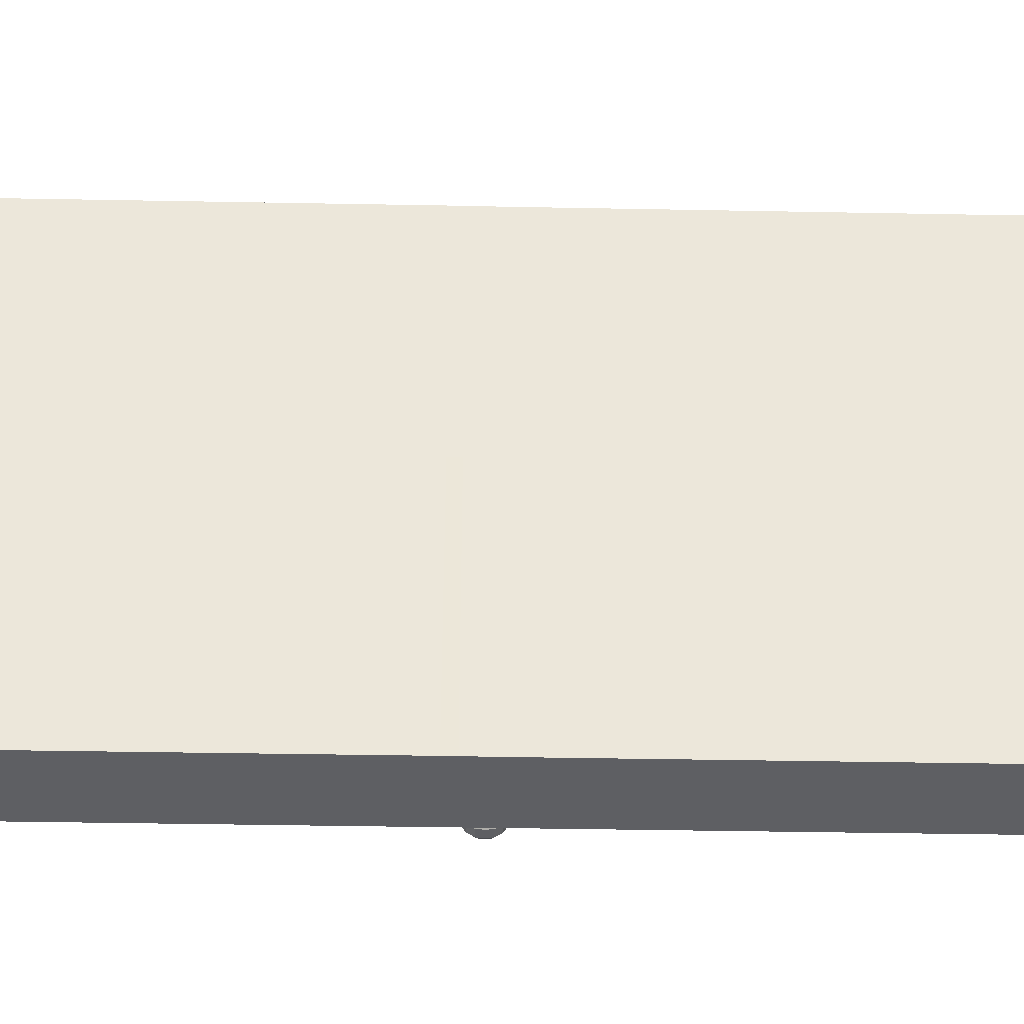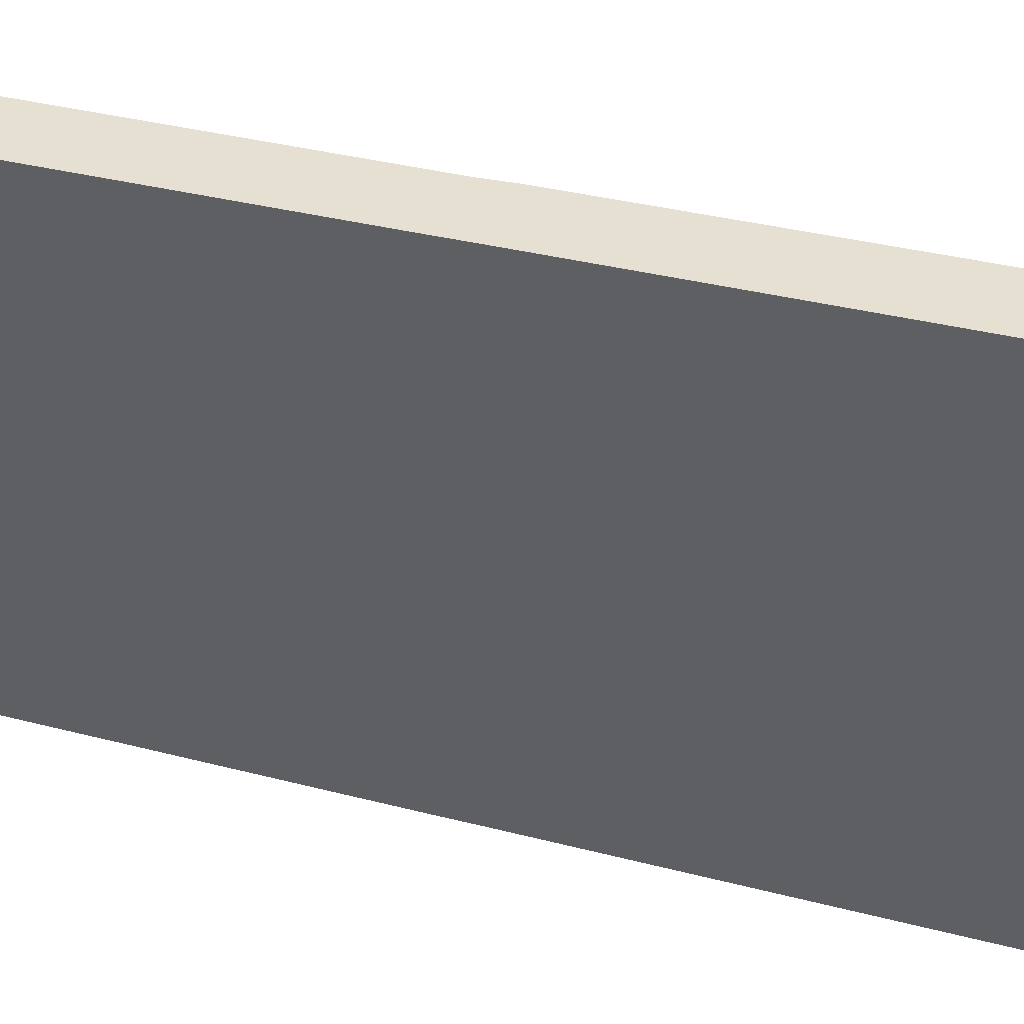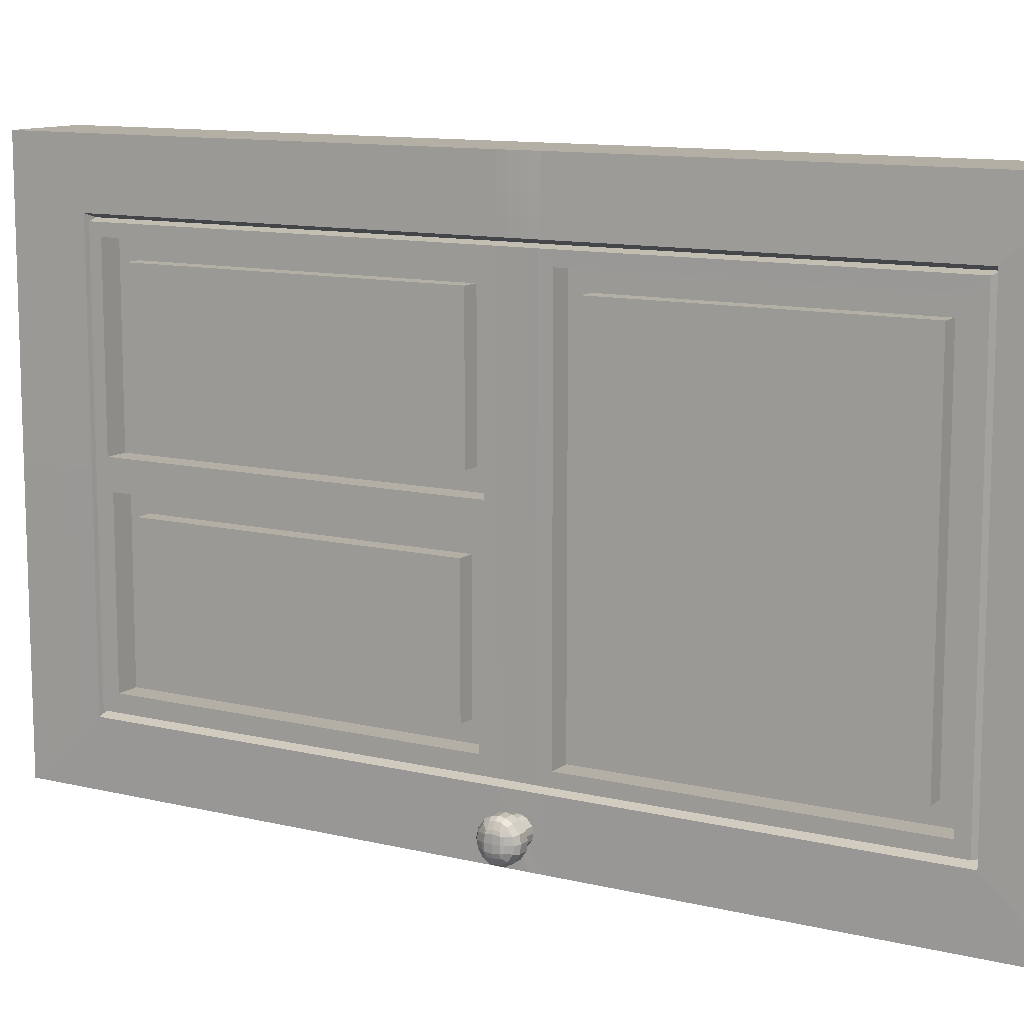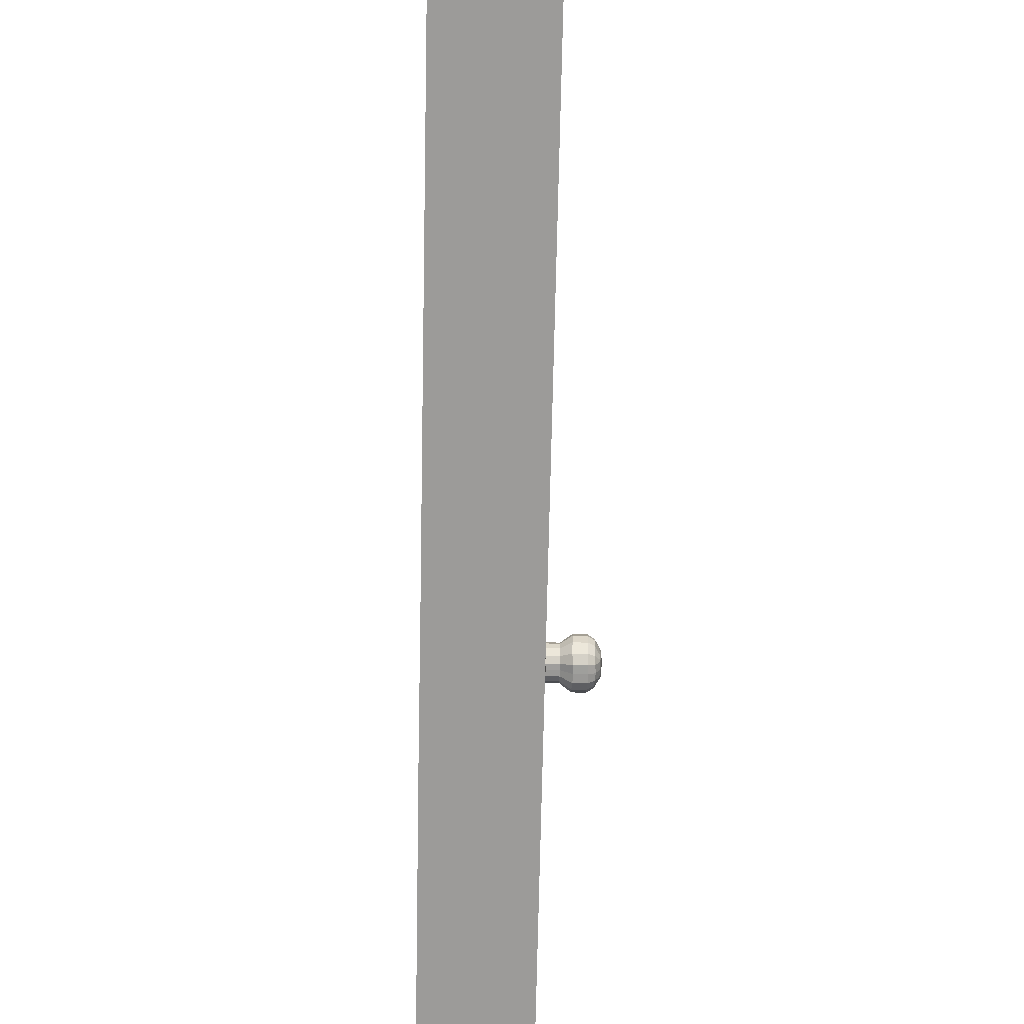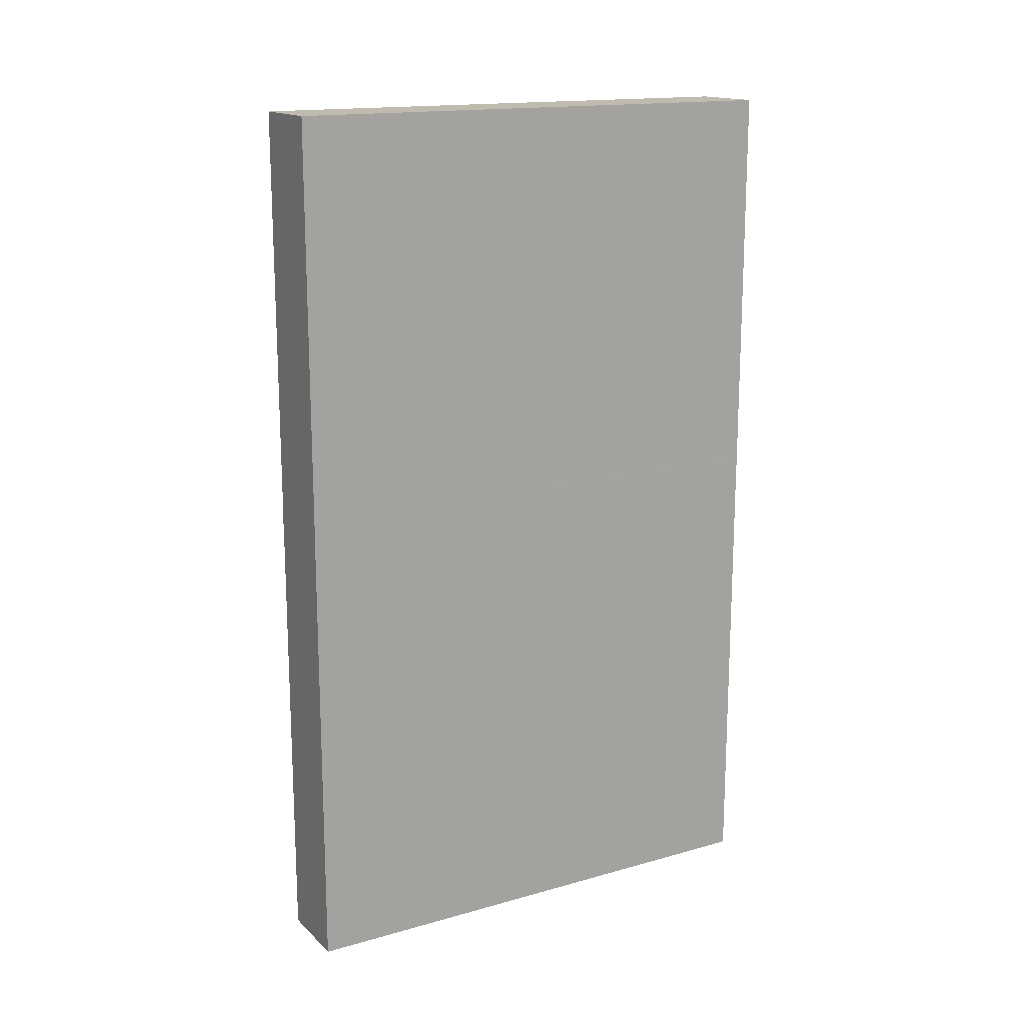
<metadata>
{"format":"obj","ext":"obj","renderer":"f3d","projection":"perspective","resolution":1024,"background":"white","views":[{"elev":-41.4,"azim":-91.3,"up":"+Z"},{"elev":37.6,"azim":-71.9,"up":"+Z"},{"elev":11.3,"azim":120.7,"up":"+Z"},{"elev":-69.8,"azim":-1.2,"up":"+Z"},{"elev":16.1,"azim":-120.0,"up":"+Y"}]}
</metadata>
<code>
o Cube
v -0.6444 2.336 -0.8065
v -0.6446 -0.7827 -0.7909
v -0.6444 2.336 0.8065
v -0.6446 -0.8027 0.8108
v -1 2.711 -1.161
v -1 -1.181 -1.161
v -1 2.711 1.161
v -1 -1.181 1.161
v -0.6475 2.711 -1.161
v -0.6471 -1.181 -1.161
v -0.6446 2.711 1.161
v -0.6446 -1.181 1.161
v -0.6447 2.413 -0.8891
v -0.6444 -0.8746 -0.8891
v -0.6446 2.413 0.8891
v -0.6446 -0.8746 0.8891
v -0.7027 2.408 -0.8704
v -0.7027 -0.8704 -0.8704
v -0.7027 2.408 0.8704
v -0.7027 -0.8704 0.8704
v -0.6466 0.8045 -1.073
v -1 0.7652 1.161
v -0.6446 0.7652 1.161
v -1 0.7652 -1.161
v -0.6452 0.808 -0.9805
v -0.6446 0.7692 0.8891
v -0.7027 0.7687 -0.8704
v -0.7027 0.7687 0.8704
v -0.6446 0.6975 -0.7909
v -0.6446 0.7175 0.8108
v -1.001 0.9771 1.161
v -0.6466 0.8818 -1.073
v -0.6529 0.9205 1.161
v -1.001 0.9771 -1.161
v -0.6452 0.8806 -0.9805
v -0.6443 0.9191 0.8891
v -0.6991 0.928 -0.8704
v -0.6991 0.928 0.8704
v -0.6416 0.9722 -0.8065
v -0.6416 0.9722 0.8065
v -1 -1.181 0
v -0.6446 2.711 0
v -1 2.711 0
v -0.6446 -1.181 0
v -0.6446 2.413 0
v -0.6446 -0.8746 0
v -0.7027 2.408 0
v -0.7027 -0.8704 0
v -0.6444 2.336 0
v -0.6446 -0.8027 0.05122
v -0.6446 0.7175 0.05122
v -1 0.7687 0
v -0.6416 0.9722 -0
v -0.9985 0.9767 0
v -0.6446 2.391 0
v -0.6446 2.391 0.862
v -0.6446 2.391 -0.862
v -0.6412 0.9186 -0.862
v -0.6412 0.9186 0.862
v -0.6415 0.9167 -0
v -0.7385 2.336 0
v -0.7357 0.972 -0
v -0.7383 2.252 0.7232
v -0.7383 2.252 -0.7232
v -0.7358 1.055 -0.7232
v -0.7358 1.055 0.7232
v -0.6446 0.7687 0.862
v -0.6446 -0.8539 0.862
v -0.6446 0.6975 -0.07117
v -0.6446 -0.7827 -0.07117
v -0.6446 0.7687 -0.862
v -0.6446 -0.8539 -0.862
v -0.6446 -0.8539 0
v -0.6446 0.7687 0
v -0.7412 0.6342 0.7275
v -0.7412 -0.7194 0.7275
v -0.7412 0.6342 0.1346
v -0.7412 -0.7194 0.1346
v -0.7412 0.6142 -0.7075
v -0.7412 -0.6994 -0.7075
v -0.7412 -0.6994 -0.1545
v -0.7412 0.6142 -0.1545
v -0.7383 2.252 0
v -0.7385 2.336 0.8065
v -0.7385 2.336 -0.8065
v -0.7357 0.972 -0.8065
v -0.7357 0.972 0.8065
v -0.7358 1.055 -0
v -0.7412 0.7175 0.8108
v -0.7412 -0.8027 0.8108
v -0.7412 0.7175 0.05122
v -0.7412 -0.8027 0.05122
v -0.7412 0.6975 -0.7909
v -0.7412 -0.7827 -0.7909
v -0.7412 -0.7827 -0.07117
v -0.7412 0.6975 -0.07117
v -0.6643 2.252 0
v -0.6618 1.055 -0
v -0.6643 2.252 0.7232
v -0.6643 2.252 -0.7232
v -0.6618 1.055 -0.7232
v -0.6618 1.055 0.7232
v -0.6672 0.6342 0.7275
v -0.6672 -0.7193 0.7275
v -0.6672 0.6342 0.1346
v -0.6672 -0.7193 0.1346
v -0.6672 0.6143 -0.7075
v -0.6672 -0.6993 -0.7075
v -0.6672 -0.6993 -0.1545
v -0.6672 0.6143 -0.1545
v -0.6473 0.9205 -1.161
v -0.6473 0.7652 -1.161
v -0.6446 0.9191 -0.8891
v -0.6445 0.7692 -0.8891
v -0.6048 0.8818 -1.073
v -0.6048 0.8045 -1.073
v -0.6033 0.8806 -0.9809
v -0.6033 0.808 -0.9809
v -0.6473 0.8429 -1.161
v -0.6487 0.8429 1.161
v -1.001 0.8712 -1.161
v -0.6446 0.8442 -0.8891
v -0.6445 0.8442 0.8891
v -0.7009 0.8484 -0.8704
v -0.7009 0.8484 0.8704
v -0.6429 0.8436 -0.862
v -0.6429 0.8436 0.862
v -1.001 0.8712 1.161
v -0.9992 0.8727 0
v -0.643 0.8427 -0
v -0.6441 0.8429 -1.085
v -0.6452 0.8441 -0.9677
v -0.6023 0.843 -1.085
v -0.6033 0.8441 -0.9681
v -0.6461 2.564 -1.027
v -0.6457 -1.03 -1.027
v -0.6446 -1.03 1.027
v -0.6446 2.564 1.027
v -0.6446 0.7672 1.027
v -0.6459 0.7672 -1.027
v -0.6459 0.9198 -1.027
v -0.6487 0.9198 1.027
v -0.6446 -1.03 0
v -0.6446 2.564 0
v -0.6459 0.7859 -1.026
v -0.6459 0.9011 -1.026
v -0.6041 0.7859 -1.026
v -0.6041 0.9011 -1.026
v -0.523 0.8426 -1.111
v -0.6466 0.8435 1.027
v -0.6454 2.489 -0.9579
v -0.6446 -0.9522 0.9579
v -0.6451 -0.9522 -0.9579
v -0.6446 2.489 0.9579
v -0.6446 0.7682 0.9579
v -0.6452 0.7682 -0.9579
v -0.6453 0.9194 -0.9579
v -0.6465 0.9194 0.9579
v -0.6446 -0.9522 0
v -0.6446 2.489 0
v -0.6456 0.7919 -1.003
v -0.6456 0.8974 -1.003
v -0.6037 0.7919 -1.004
v -0.6037 0.8974 -1.004
v -0.5248 0.8706 -1.111
v -0.6455 0.8438 0.9579
v -0.6464 -1.105 -1.094
v -0.6446 2.638 1.094
v -0.6446 0.7662 1.094
v -0.6466 0.7662 -1.094
v -0.6466 0.9201 -1.094
v -0.6508 0.9201 1.094
v -0.6446 -1.105 0
v -0.6446 2.638 0
v -0.6463 0.7902 -1.049
v -0.6463 0.898 -1.049
v -0.6044 0.7902 -1.05
v -0.6044 0.898 -1.05
v -0.5266 0.8986 -1.094
v -0.6477 0.8432 1.094
v -0.6468 2.638 -1.094
v -0.6446 -1.105 1.094
v -0.6473 0.804 -1.161
v -0.6466 0.804 1.161
v -1 0.8182 -1.161
v -0.6445 0.8067 -0.8891
v -0.6445 0.8067 0.8891
v -0.7018 0.8085 -0.8704
v -0.7018 0.8085 0.8704
v -0.6437 0.8062 -0.862
v -0.6437 0.8062 0.862
v -0.9996 0.8207 0
v -0.6438 0.8057 -0
v -0.6454 0.8237 -1.084
v -0.6452 0.826 -0.9711
v -0.6035 0.8237 -1.085
v -0.6033 0.826 -0.9715
v -1 0.8182 1.161
v -0.6456 0.8054 1.027
v -0.5261 0.922 -1.06
v -0.5261 0.7665 -1.06
v -0.6451 0.806 0.9579
v -0.6461 0.8047 1.094
v -0.5245 0.7922 -0.9611
v -1.001 0.9241 1.161
v -0.6473 0.8817 -1.161
v -0.6508 0.8817 1.161
v -1.001 0.9241 -1.161
v -0.6446 0.8816 -0.8891
v -0.6444 0.8816 0.8891
v -0.7 0.8882 -0.8704
v -0.7 0.8882 0.8704
v -0.642 0.8811 -0.862
v -0.642 0.8811 0.862
v -0.9989 0.9247 0
v -0.6423 0.8797 -0
v -0.6454 0.8624 -1.084
v -0.6452 0.8623 -0.9711
v -0.6035 0.8624 -1.085
v -0.6033 0.8623 -0.9715
v -0.5245 0.8182 -0.9475
v -0.6476 0.8817 1.027
v -0.646 0.8816 0.9579
v -0.5266 0.7872 -1.094
v -0.5248 0.8149 -1.111
v -0.6492 0.8817 1.094
v -0.5681 0.8149 -1.11
v -0.5699 0.7872 -1.094
v -0.5678 0.8182 -0.9473
v -0.5678 0.7922 -0.9609
v -0.5694 0.7665 -1.06
v -0.5694 0.922 -1.06
v -0.5699 0.8986 -1.094
v -0.5681 0.8706 -1.111
v -0.5663 0.8426 -1.111
v -0.5678 0.8705 -0.9473
v -0.5678 0.8442 -0.9423
v -0.5683 0.769 -0.9935
v -0.5689 0.7603 -1.026
v -0.5684 0.9212 -0.9935
v -0.5689 0.9265 -1.026
v -0.5678 0.8969 -0.9609
v -0.5245 0.8705 -0.9475
v -0.5245 0.8442 -0.9426
v -0.525 0.769 -0.9938
v -0.5256 0.7603 -1.026
v -0.525 0.9212 -0.9938
v -0.5256 0.9265 -1.026
v -0.5245 0.8969 -0.9611
v -0.4846 0.8432 -1.06
v -0.4854 0.8438 -0.9942
v -0.4821 0.8435 -1.027
v -0.4859 0.8741 -1.027
v -0.4859 0.8129 -1.027
v -0.4854 0.8163 -0.9978
v -0.4854 0.8723 -0.9978
v -0.4855 0.8723 -1.057
v -0.4855 0.815 -1.057
v -0.4903 0.8072 -0.999
v -0.5041 0.7809 -0.9984
v -0.5046 0.7736 -1.027
v -0.4909 0.8001 -1.027
v -0.489 0.8431 -1.075
v -0.5021 0.8428 -1.1
v -0.4901 0.8686 -0.9843
v -0.5038 0.8663 -0.9581
v -0.5039 0.8442 -0.9538
v -0.4901 0.8439 -0.9793
v -0.5041 0.8664 -1.1
v -0.4903 0.8679 -1.074
v -0.5052 0.9096 -1.056
v -0.4908 0.8832 -1.055
v -0.4889 0.873 -1.071
v -0.5059 0.89 -1.085
v -0.4908 0.805 -1.055
v -0.5052 0.7788 -1.056
v -0.4891 0.8142 -1.072
v -0.5059 0.7961 -1.085
v -0.4901 0.8199 -0.9842
v -0.5038 0.8222 -0.9581
v -0.4903 0.8155 -0.9867
v -0.5037 0.8003 -0.97
v -0.5041 0.8194 -1.1
v -0.4903 0.8187 -1.074
v -0.5041 0.9088 -0.9984
v -0.4903 0.8825 -0.9991
v -0.4909 0.8868 -1.027
v -0.5046 0.9133 -1.027
v -0.4904 0.8741 -0.9874
v -0.5037 0.8885 -0.97
f 42 43 7 11
f 33 11 7 31
f 54 43 5 34
f 41 44 12 8
f 53 39 86 62
f 34 5 9 111
f 170 167 10 112
f 172 168 11 33
f 174 181 9 42
f 173 182 12 44
f 27 18 14 114
f 38 19 15 36
f 47 17 13 45
f 48 20 16 46
f 71 72 18 27
f 59 56 19 38
f 55 57 17 47
f 73 68 20 48
f 68 67 28 20
f 190 71 27 188
f 20 28 26 16
f 188 27 114 186
f 182 169 23 12
f 162 35 117 164
f 6 24 112 10
f 50 51 91 92
f 41 52 24 6
f 12 23 22 8
f 181 171 111 9
f 17 37 113 13
f 57 58 37 17
f 214 59 38 212
f 212 38 36 210
f 226 172 33 207
f 208 34 111 206
f 216 60 59 214
f 215 54 34 208
f 207 33 31 205
f 205 31 54 215
f 213 58 60 216
f 8 22 52 41
f 70 2 94 95
f 72 73 48 18
f 56 55 47 19
f 18 48 46 14
f 19 47 45 15
f 167 173 44 10
f 168 174 42 11
f 49 3 84 61
f 6 10 44 41
f 31 7 43 54
f 9 5 43 42
f 3 49 55 56
f 1 39 58 57
f 40 3 56 59
f 53 40 59 60
f 49 1 57 55
f 39 53 60 58
f 66 88 98 102
f 80 79 107 108
f 40 53 62 87
f 39 1 85 86
f 1 49 61 85
f 3 40 87 84
f 4 30 67 68
f 30 51 74 67
f 50 4 68 73
f 51 50 73 74
f 29 2 72 71
f 2 70 73 72
f 69 29 71 74
f 70 69 74 73
f 63 66 102 99
f 78 77 105 106
f 51 30 89 91
f 29 69 96 93
f 2 29 93 94
f 4 50 92 90
f 69 70 95 96
f 30 4 90 89
f 63 83 61 84
f 64 65 86 85
f 66 63 84 87
f 88 66 87 62
f 83 64 85 61
f 65 88 62 86
f 76 75 89 90
f 75 77 91 89
f 78 76 90 92
f 77 78 92 91
f 79 80 94 93
f 80 81 95 94
f 82 79 93 96
f 81 82 96 95
f 98 97 99 102
f 101 100 97 98
f 106 105 103 104
f 108 107 110 109
f 81 80 108 109
f 64 83 97 100
f 79 82 110 107
f 88 65 101 98
f 82 81 109 110
f 75 76 104 103
f 77 75 103 105
f 83 63 99 97
f 76 78 106 104
f 65 64 100 101
f 194 21 112 183
f 218 35 113 209
f 161 25 114 156
f 176 32 111 171
f 115 178 232 233
f 195 25 118 197
f 175 21 116 177
f 217 32 115 219
f 194 131 133 196
f 218 132 134 220
f 147 177 231 239
f 195 132 122 186
f 217 131 119 206
f 190 126 130 193
f 198 128 129 192
f 184 120 128 198
f 192 129 121 185
f 193 130 127 191
f 185 121 119 183
f 203 180 120 184
f 189 125 123 187
f 191 127 125 189
f 211 124 122 209
f 213 126 124 211
f 202 166 150 199
f 118 163 238 230
f 161 145 147 163
f 117 220 236 242
f 162 146 141 157
f 175 145 140 170
f 154 160 144 138
f 153 159 143 136
f 223 158 142 222
f 151 157 141 135
f 176 146 148 178
f 152 155 139 137
f 159 152 137 143
f 160 151 135 144
f 158 154 138 142
f 156 153 136 140
f 114 14 153 156
f 36 15 154 158
f 45 13 151 160
f 46 16 152 159
f 16 26 155 152
f 13 113 157 151
f 210 36 158 223
f 14 46 159 153
f 15 45 160 154
f 35 162 157 113
f 177 116 228 231
f 25 161 163 118
f 134 197 229 237
f 187 123 166 202
f 145 161 156 140
f 146 162 164 148
f 32 176 178 115
f 21 175 170 112
f 199 150 180 203
f 219 115 233 234
f 145 175 177 147
f 148 164 240 241
f 146 176 171 141
f 138 144 174 168
f 136 143 173 167
f 222 142 172 226
f 135 141 171 181
f 137 139 169 182
f 143 137 182 173
f 144 135 181 174
f 142 138 168 172
f 140 136 167 170
f 196 133 235 227
f 139 199 203 169
f 26 187 202 155
f 197 118 230 229
f 220 134 237 236
f 155 202 199 139
f 67 191 189 28
f 28 189 187 26
f 169 203 184 23
f 24 185 183 112
f 74 193 191 67
f 52 192 185 24
f 23 184 198 22
f 22 198 192 52
f 71 190 193 74
f 25 195 186 114
f 21 194 196 116
f 132 195 197 134
f 163 147 239 238
f 131 194 183 119
f 124 188 186 122
f 126 190 188 124
f 150 222 226 180
f 116 196 227 228
f 133 219 234 235
f 123 210 223 166
f 166 223 222 150
f 178 148 241 232
f 58 213 211 37
f 37 211 209 113
f 32 217 206 111
f 164 117 242 240
f 35 218 220 117
f 131 217 219 133
f 132 218 209 122
f 126 213 216 130
f 128 205 215 129
f 120 207 205 128
f 129 215 208 121
f 130 216 214 127
f 121 208 206 119
f 180 226 207 120
f 125 212 210 123
f 127 214 212 125
f 229 230 204 221
f 237 229 221 244
f 241 240 247 248
f 228 227 225 224
f 227 235 149 225
f 238 239 246 245
f 240 242 249 247
f 236 237 244 243
f 230 238 245 204
f 235 234 165 149
f 232 241 248 200
f 233 232 200 179
f 242 236 243 249
f 239 231 201 246
f 231 228 224 201
f 234 233 179 165
f 258 275 277 284
f 279 281 259 255
f 250 258 284 263
f 201 224 278 276
f 289 265 256 286
f 254 262 275 258
f 265 268 251 256
f 272 257 270 273
f 221 204 282 280
f 287 253 257 272
f 268 279 255 251
f 286 256 253 287
f 255 259 262 254
f 248 247 285 288
f 149 165 269 264
f 224 225 283 278
f 243 244 267 266
f 256 251 252 253
f 204 245 260 282
f 246 201 276 261
f 249 243 266 290
f 253 252 250 257
f 225 149 264 283
f 252 254 258 250
f 165 179 274 269
f 251 255 254 252
f 257 250 263 270
f 200 248 288 271
f 244 221 280 267
f 247 249 290 285
f 179 200 271 274
f 260 261 262 259
f 266 267 268 265
f 270 263 264 269
f 272 273 274 271
f 276 278 277 275
f 280 282 281 279
f 284 277 278 283
f 286 287 288 285
f 282 260 259 281
f 289 286 285 290
f 261 276 275 262
f 287 272 271 288
f 263 284 283 264
f 267 280 279 268
f 273 270 269 274
f 290 266 265 289
f 245 246 261 260

</code>
